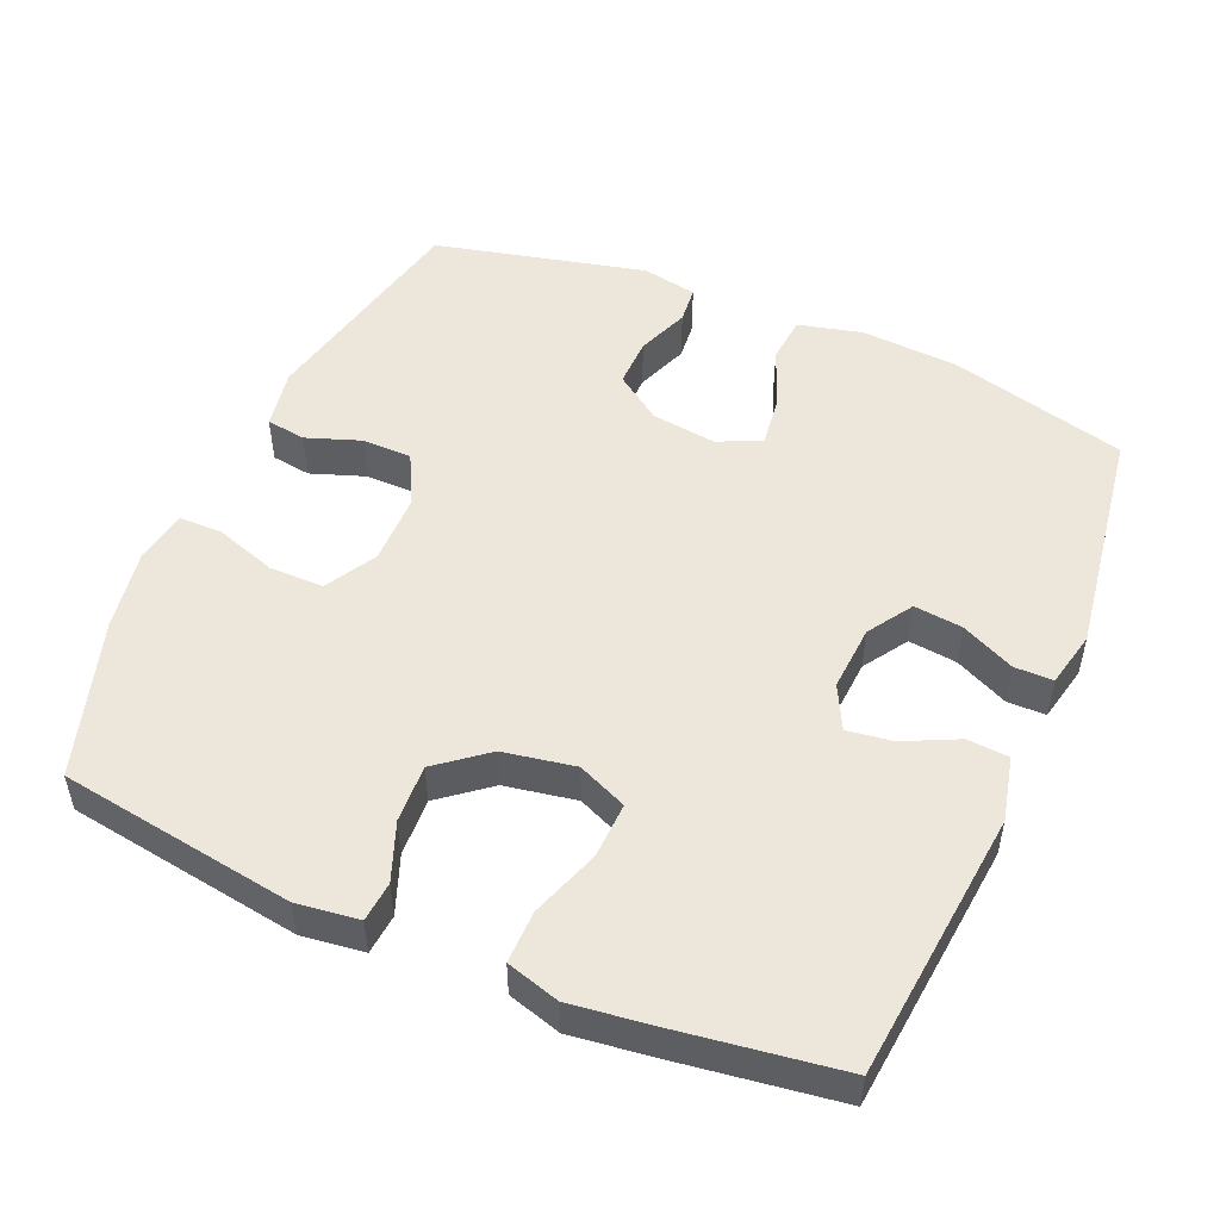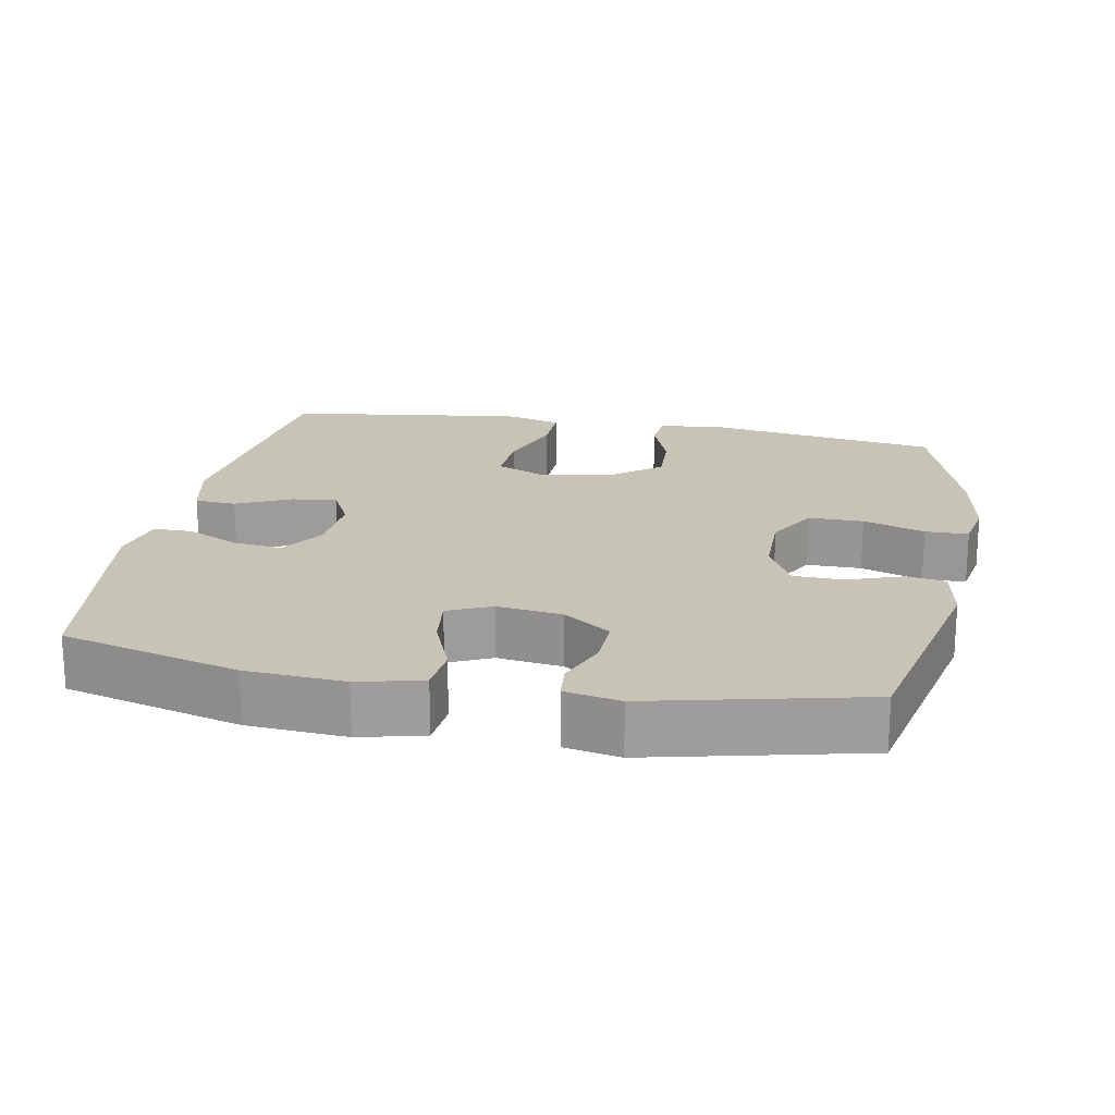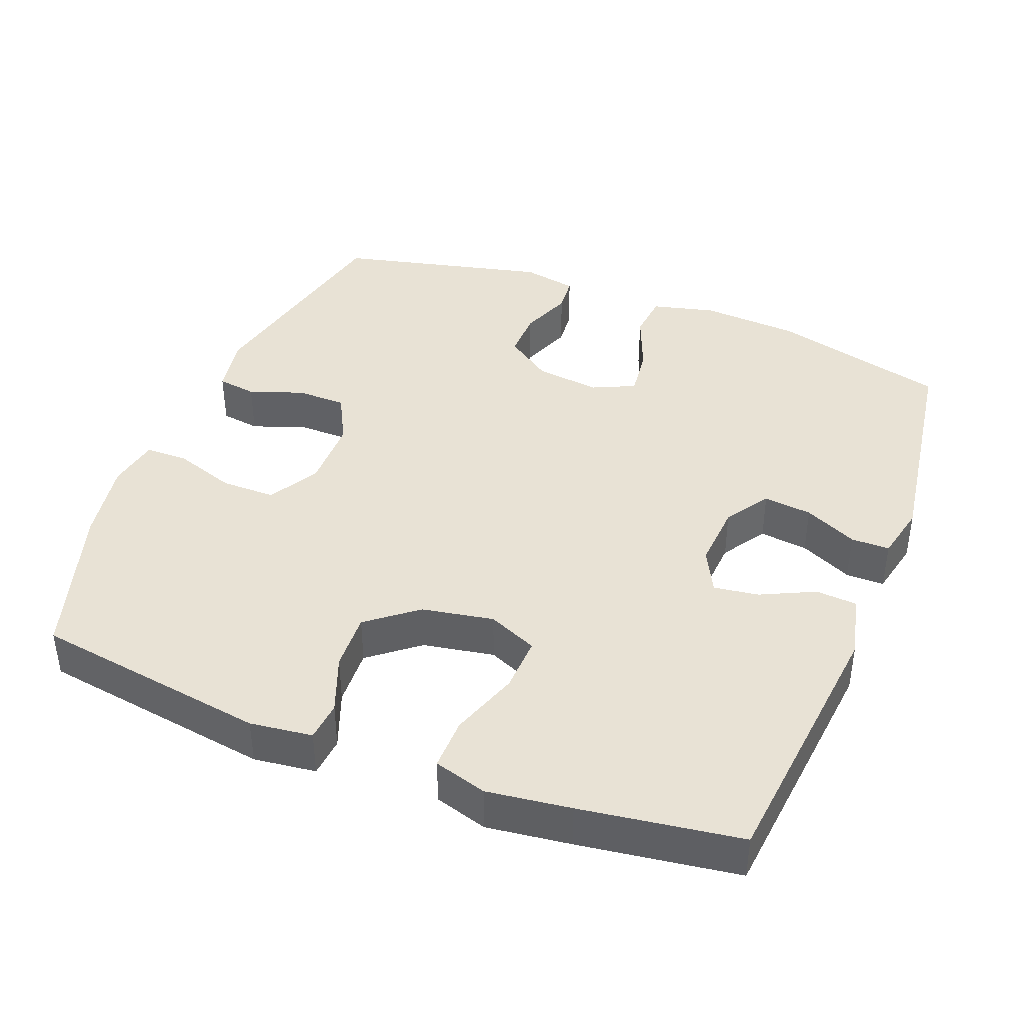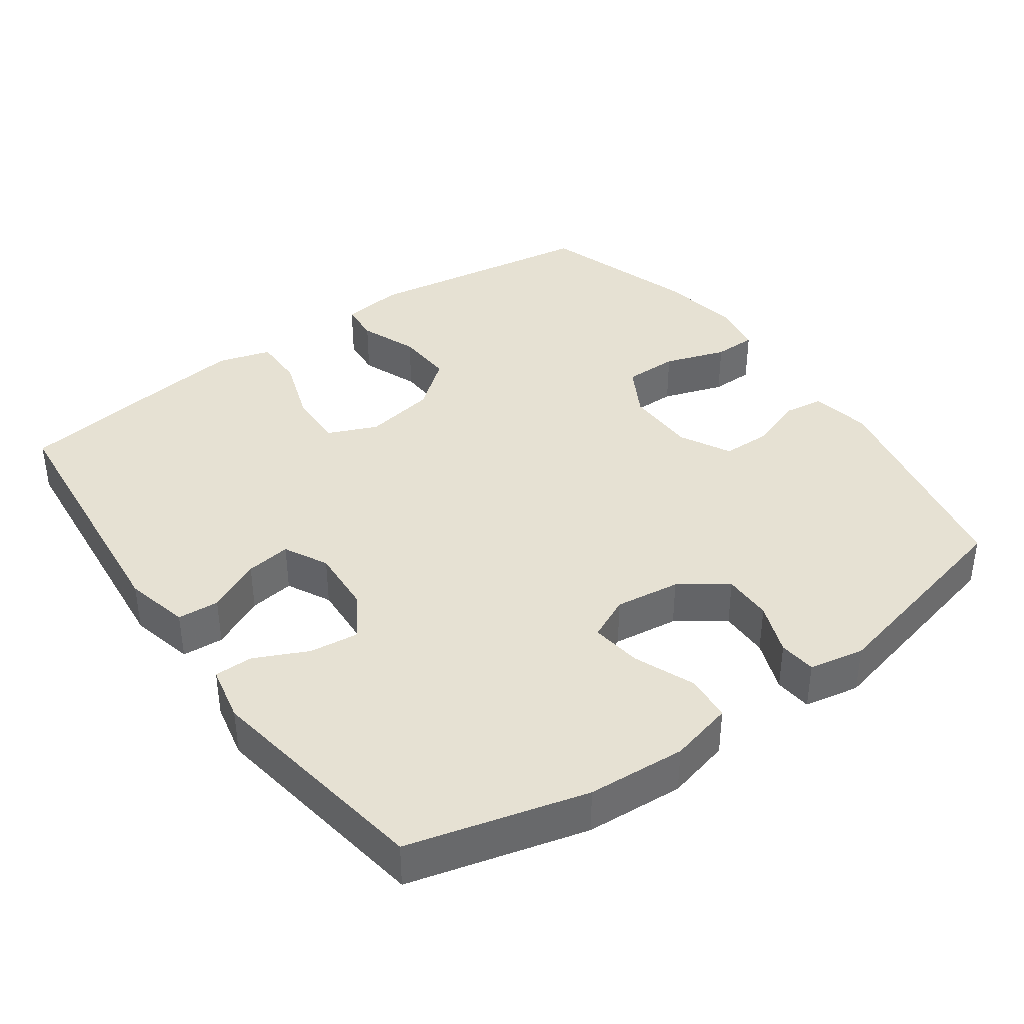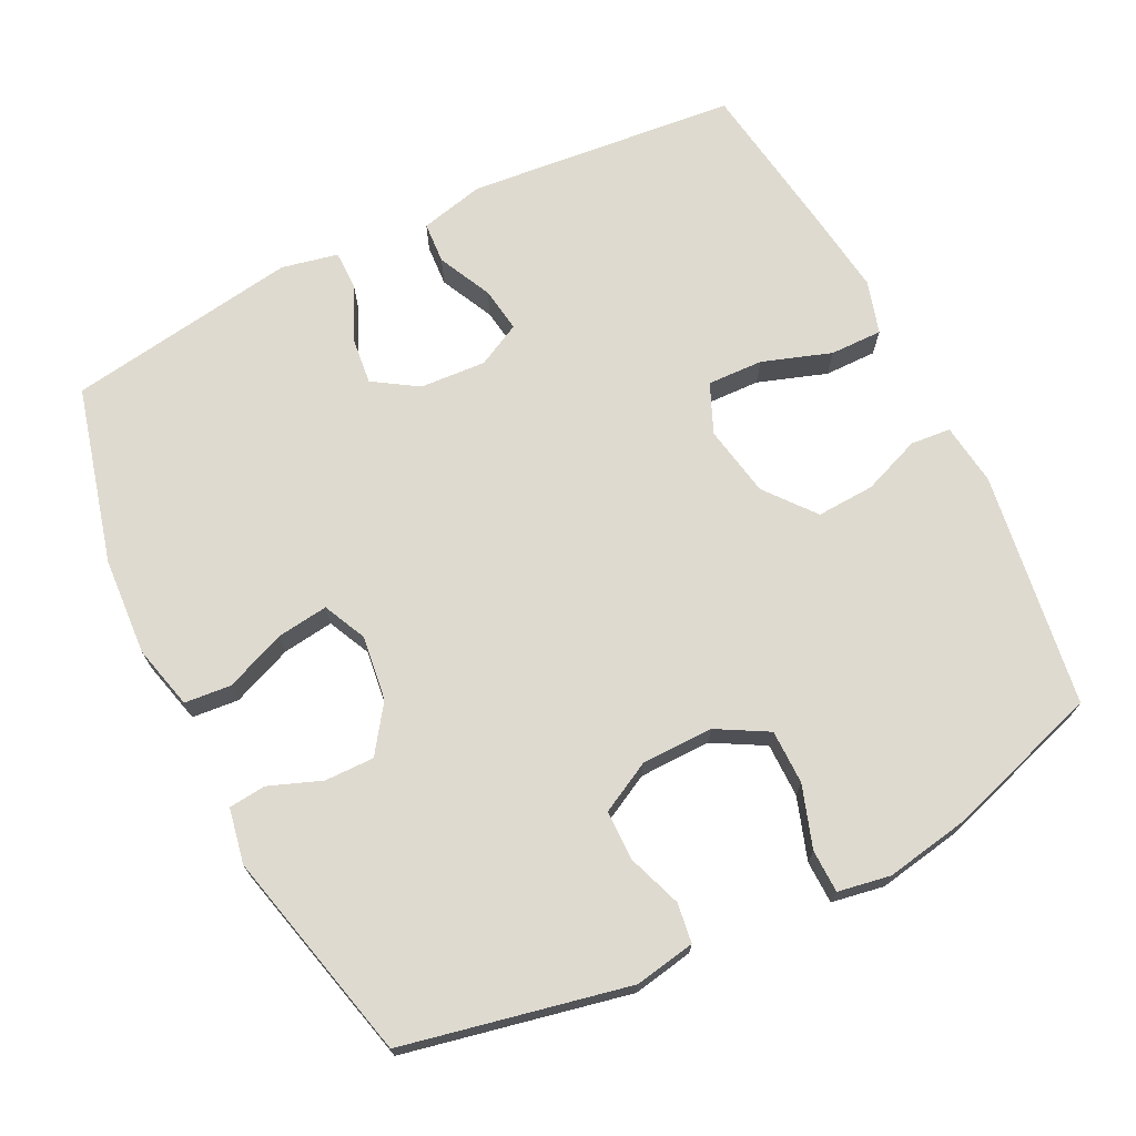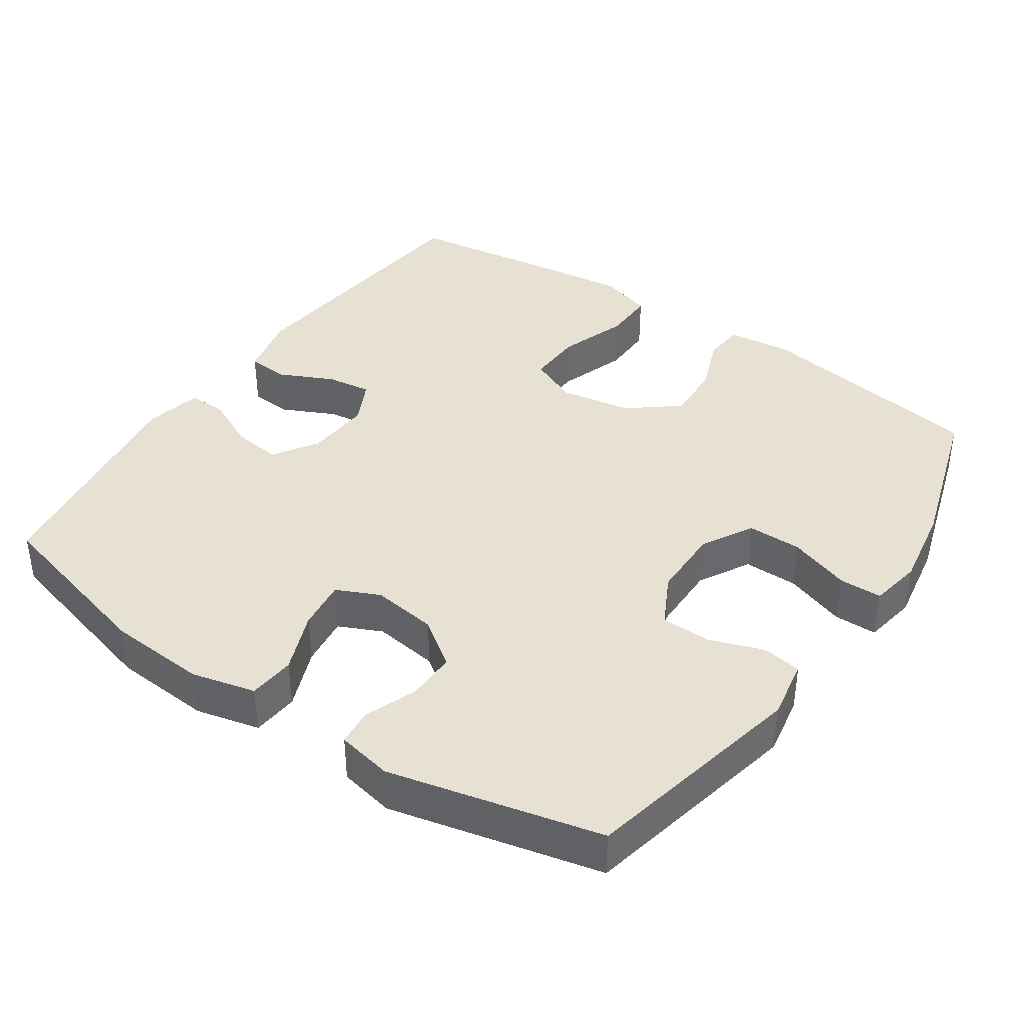
<metadata>
{"format":"obj","ext":"obj","renderer":"f3d","projection":"perspective","resolution":1024,"background":"white","views":[{"elev":50.8,"azim":23.3,"up":"+Y"},{"elev":19.6,"azim":-169.1,"up":"+Y"},{"elev":40.8,"azim":21.4,"up":"+Y"},{"elev":38.8,"azim":144.3,"up":"+Y"},{"elev":70.7,"azim":-116.6,"up":"+Y"},{"elev":39.5,"azim":-145.5,"up":"+Y"}]}
</metadata>
<code>
v 0.5 0.07 0.5
v 0.538 0.07 0.123
v 0.517 0.07 0.033
v 0.459 0.07 0.029
v 0.384 0.07 0.065
v 0.321 0.07 0.074
v 0.29 0.07 0.013
v 0.296 0.07 -0.079
v 0.336 0.07 -0.141
v 0.404 0.07 -0.133
v 0.478 0.07 -0.098
v 0.532 0.07 -0.098
v 0.549 0.07 -0.177
v 0.5 0.07 -0.5
v 0.253 0.07 -0.565
v 0.116 0.07 -0.574
v 0.027 0.07 -0.552
v 0.021 0.07 -0.487
v 0.055 0.07 -0.402
v 0.064 0.07 -0.331
v 0.004 0.07 -0.303
v -0.087 0.07 -0.315
v -0.152 0.07 -0.361
v -0.151 0.07 -0.43
v -0.123 0.07 -0.503
v -0.128 0.07 -0.555
v -0.205 0.07 -0.57
v -0.5 0.07 -0.5
v -0.567 0.07 -0.187
v -0.552 0.07 -0.103
v -0.497 0.07 -0.095
v -0.421 0.07 -0.122
v -0.352 0.07 -0.121
v -0.315 0.07 -0.05
v -0.314 0.07 0.05
v -0.354 0.07 0.121
v -0.43 0.07 0.121
v -0.516 0.07 0.092
v -0.576 0.07 0.093
v -0.589 0.07 0.166
v -0.569 0.07 0.281
v -0.5 0.07 0.5
v -0.172 0.07 0.55
v -0.085 0.07 0.539
v -0.08 0.07 0.483
v -0.111 0.07 0.402
v -0.115 0.07 0.321
v -0.046 0.07 0.266
v 0.054 0.07 0.248
v 0.123 0.07 0.278
v 0.12 0.07 0.356
v 0.087 0.07 0.452
v 0.086 0.07 0.525
v 0.16 0.07 0.547
v 0.277 0.07 0.532
v 0.5 0 0.5
v 0.538 0 0.123
v 0.517 0 0.033
v 0.459 0 0.029
v 0.384 0 0.065
v 0.321 0 0.074
v 0.29 0 0.013
v 0.296 0 -0.079
v 0.336 0 -0.141
v 0.404 0 -0.133
v 0.478 0 -0.098
v 0.532 0 -0.098
v 0.549 0 -0.177
v 0.5 0 -0.5
v 0.253 0 -0.565
v 0.116 0 -0.574
v 0.027 0 -0.552
v 0.021 0 -0.487
v 0.055 0 -0.402
v 0.064 0 -0.331
v 0.004 0 -0.303
v -0.087 0 -0.315
v -0.152 0 -0.361
v -0.151 0 -0.43
v -0.123 0 -0.503
v -0.128 0 -0.555
v -0.205 0 -0.57
v -0.5 0 -0.5
v -0.567 0 -0.187
v -0.552 0 -0.103
v -0.497 0 -0.095
v -0.421 0 -0.122
v -0.352 0 -0.121
v -0.315 0 -0.05
v -0.314 0 0.05
v -0.354 0 0.121
v -0.43 0 0.121
v -0.516 0 0.092
v -0.576 0 0.093
v -0.589 0 0.166
v -0.569 0 0.281
v -0.5 0 0.5
v -0.172 0 0.55
v -0.085 0 0.539
v -0.08 0 0.483
v -0.111 0 0.402
v -0.115 0 0.321
v -0.046 0 0.266
v 0.054 0 0.248
v 0.123 0 0.278
v 0.12 0 0.356
v 0.087 0 0.452
v 0.086 0 0.525
v 0.16 0 0.547
v 0.277 0 0.532
f 3 4 5
f 2 3 5
f 1 2 5
f 55 1 5
f 54 55 5
f 53 54 5
f 52 53 5
f 51 52 5
f 50 51 5 6
f 49 50 6 7
f 48 49 7 8
f 47 48 8 9
f 44 45 46
f 43 44 46
f 42 43 46
f 41 42 46
f 40 41 46
f 39 40 46
f 38 39 46
f 37 38 46
f 36 37 46 47
f 35 36 47 9
f 30 31 32
f 29 30 32
f 28 29 32
f 27 28 32
f 26 27 32
f 25 26 32
f 24 25 32
f 23 24 32 33
f 22 23 33 34
f 17 18 19
f 16 17 19
f 15 16 19
f 14 15 19
f 13 14 19
f 12 13 19
f 11 12 19
f 10 11 19
f 9 10 19 20
f 34 35 9
f 22 34 9
f 21 22 9
f 9 20 21
f 60 59 58
f 60 58 57
f 60 57 56
f 60 56 110
f 60 110 109
f 60 109 108
f 60 108 107
f 60 107 106
f 61 60 106 105
f 62 61 105 104
f 63 62 104 103
f 64 63 103 102
f 101 100 99
f 101 99 98
f 101 98 97
f 101 97 96
f 101 96 95
f 101 95 94
f 101 94 93
f 101 93 92
f 102 101 92 91
f 64 102 91 90
f 87 86 85
f 87 85 84
f 87 84 83
f 87 83 82
f 87 82 81
f 87 81 80
f 87 80 79
f 88 87 79 78
f 89 88 78 77
f 74 73 72
f 74 72 71
f 74 71 70
f 74 70 69
f 74 69 68
f 74 68 67
f 74 67 66
f 74 66 65
f 75 74 65 64
f 64 90 89
f 64 89 77
f 64 77 76
f 76 75 64
f 1 56 57 2
f 2 57 58 3
f 3 58 59 4
f 4 59 60 5
f 5 60 61 6
f 6 61 62 7
f 7 62 63 8
f 8 63 64 9
f 9 64 65 10
f 10 65 66 11
f 11 66 67 12
f 12 67 68 13
f 13 68 69 14
f 14 69 70 15
f 15 70 71 16
f 16 71 72 17
f 17 72 73 18
f 18 73 74 19
f 19 74 75 20
f 20 75 76 21
f 21 76 77 22
f 22 77 78 23
f 23 78 79 24
f 24 79 80 25
f 25 80 81 26
f 26 81 82 27
f 27 82 83 28
f 28 83 84 29
f 29 84 85 30
f 30 85 86 31
f 31 86 87 32
f 32 87 88 33
f 33 88 89 34
f 34 89 90 35
f 35 90 91 36
f 36 91 92 37
f 37 92 93 38
f 38 93 94 39
f 39 94 95 40
f 40 95 96 41
f 41 96 97 42
f 42 97 98 43
f 43 98 99 44
f 44 99 100 45
f 45 100 101 46
f 46 101 102 47
f 47 102 103 48
f 48 103 104 49
f 49 104 105 50
f 50 105 106 51
f 51 106 107 52
f 52 107 108 53
f 53 108 109 54
f 54 109 110 55
f 55 110 56 1

</code>
